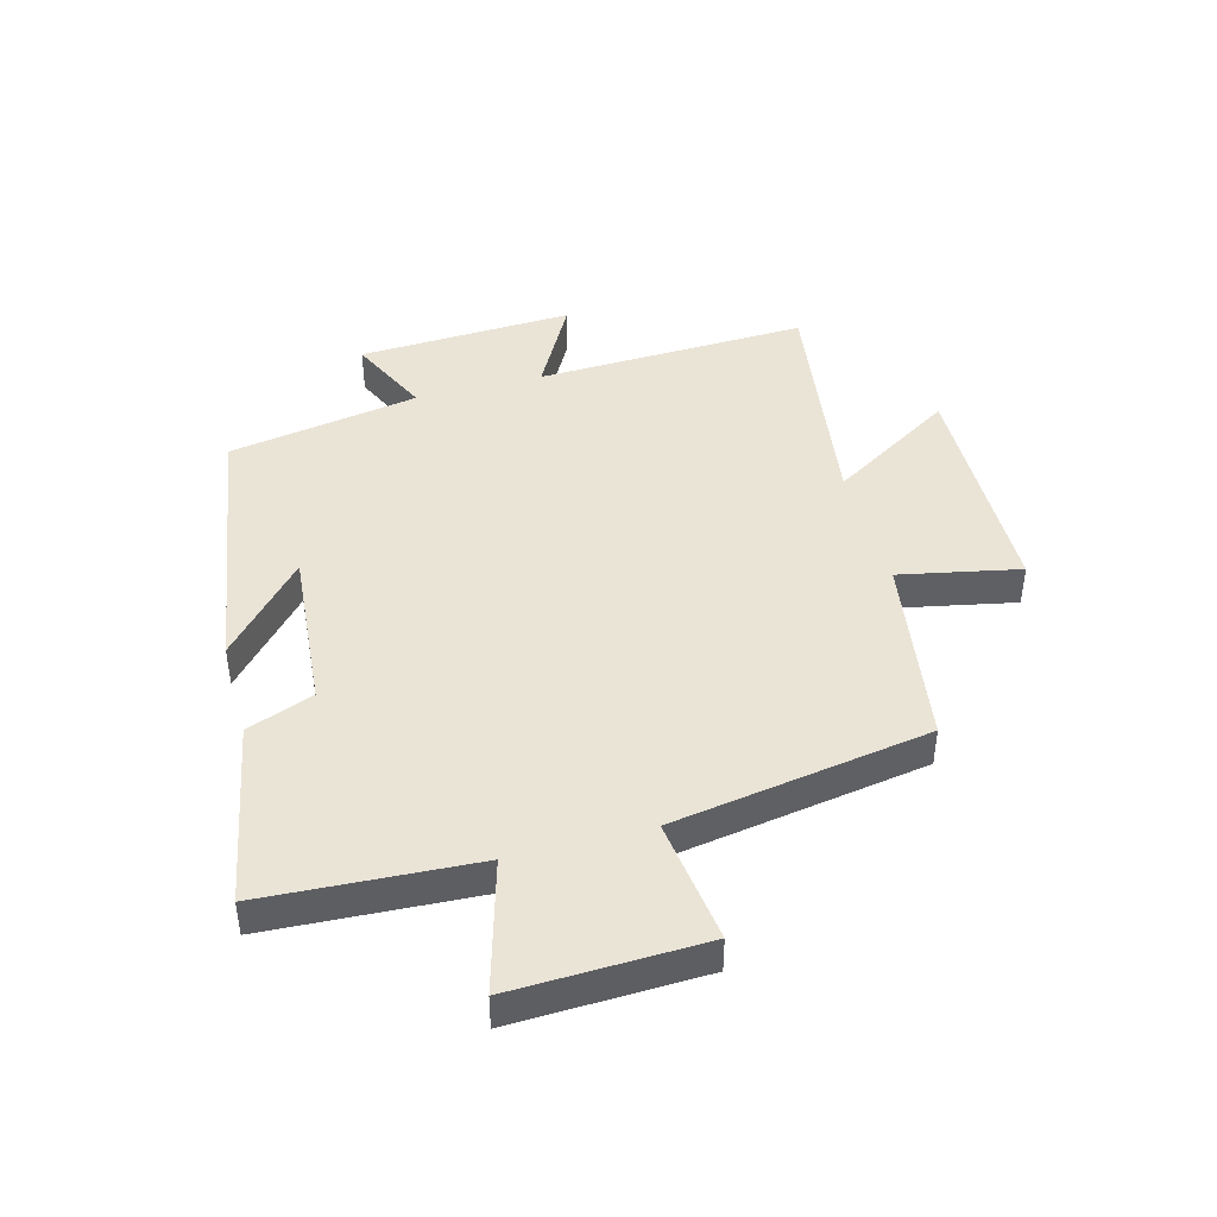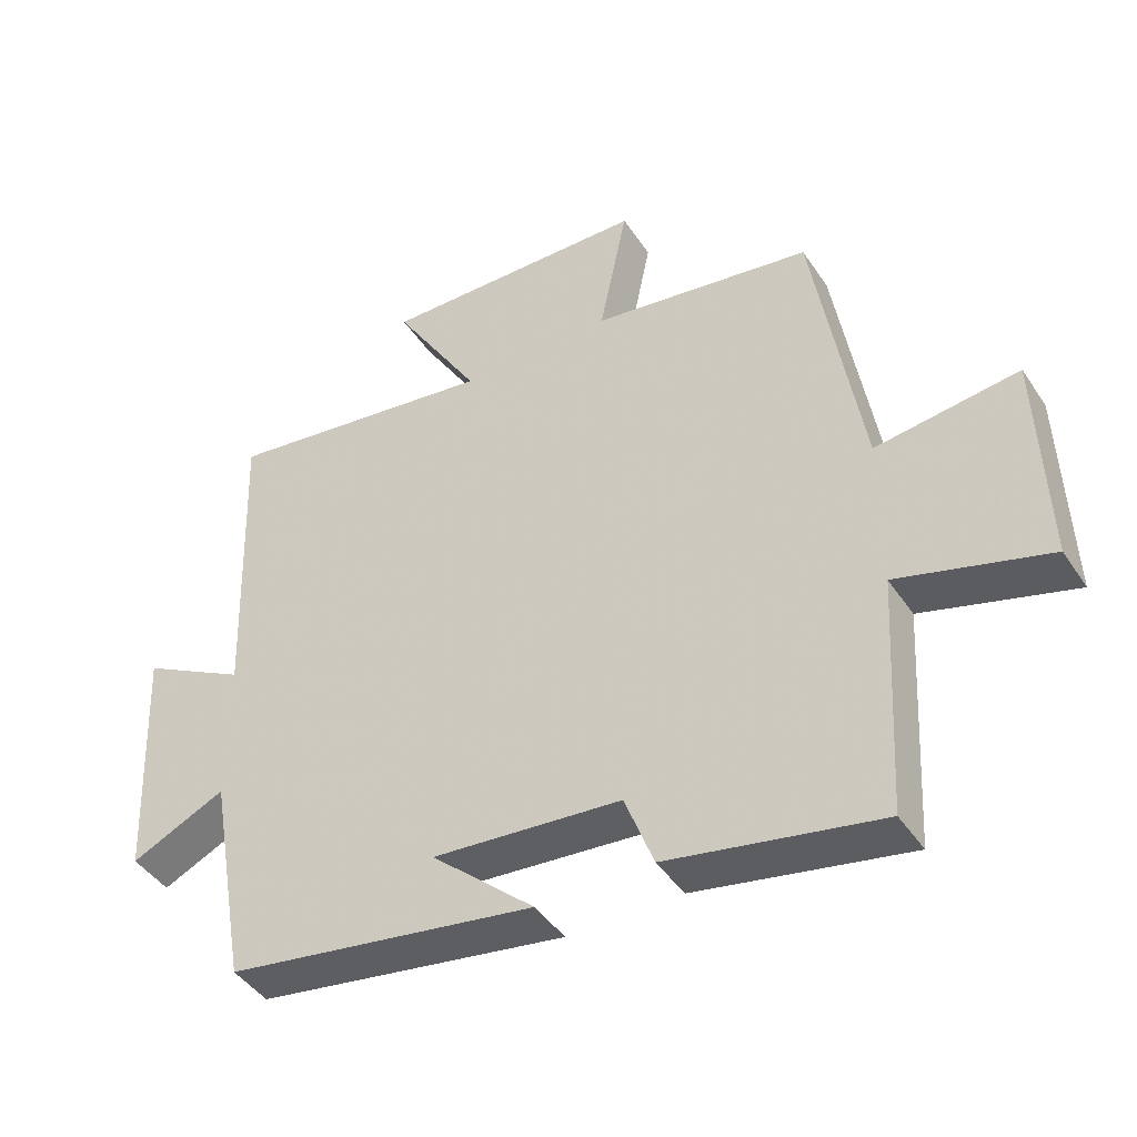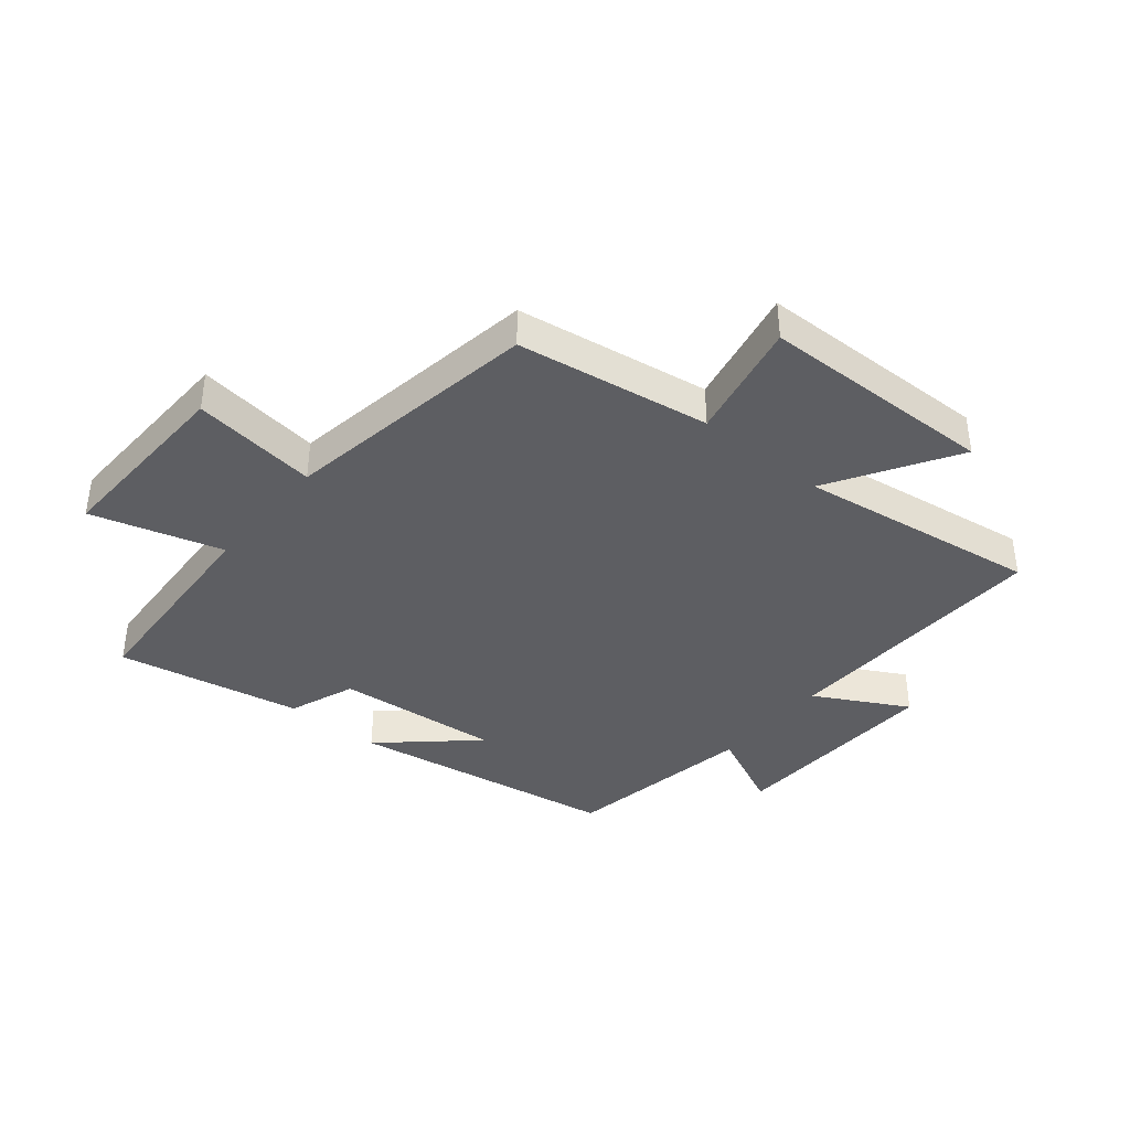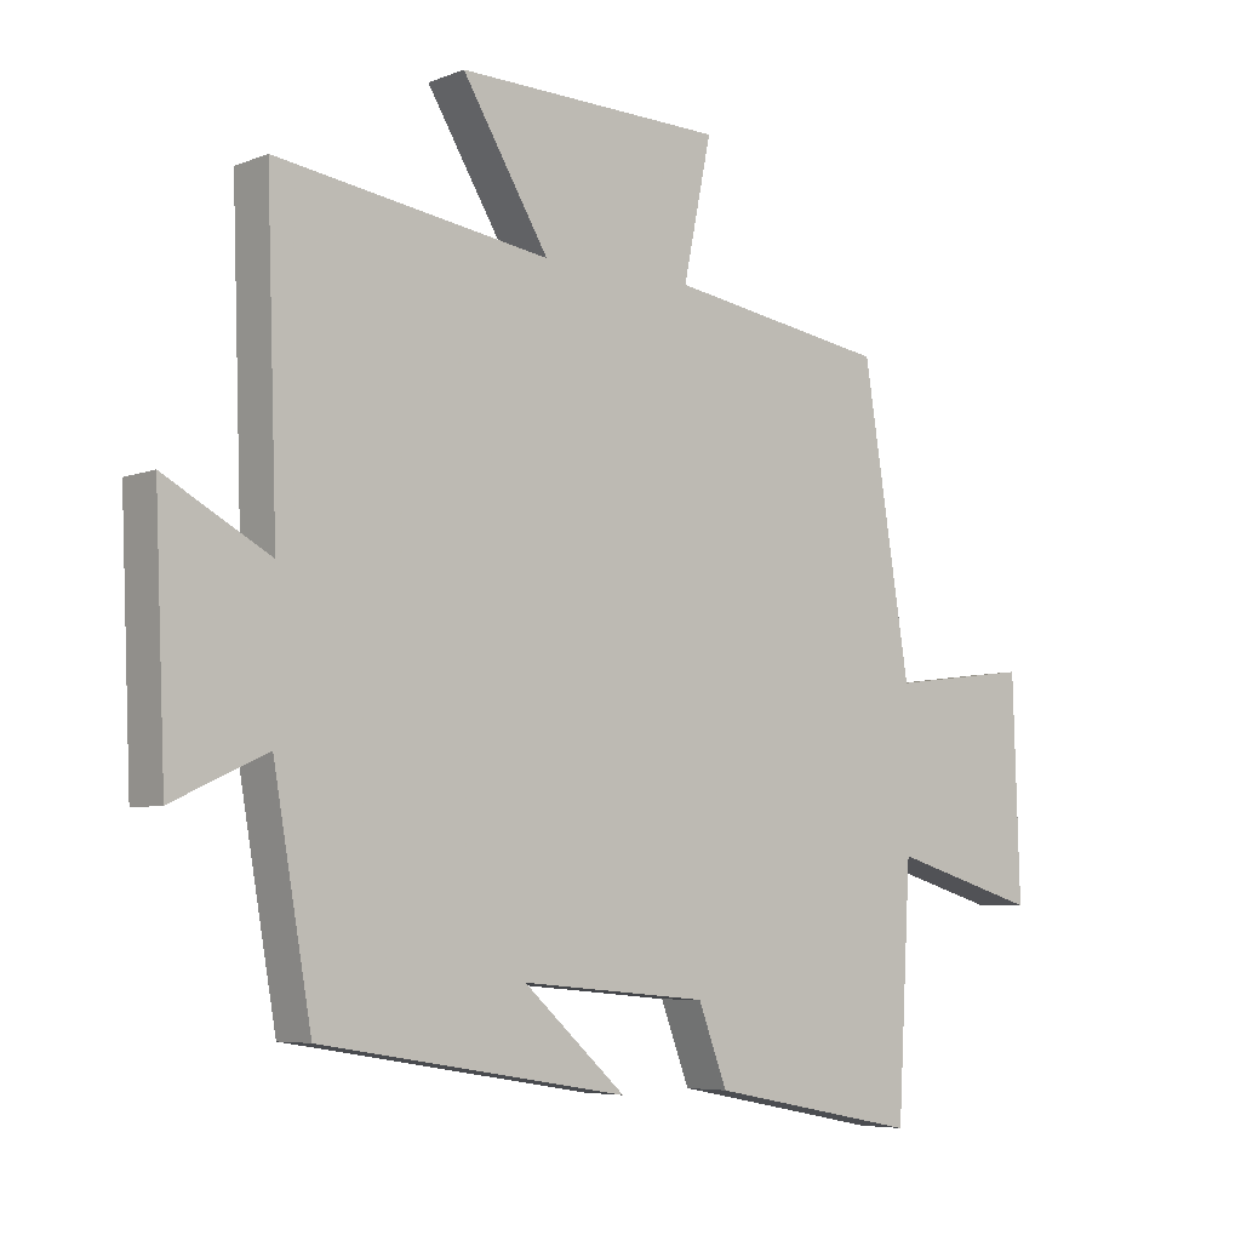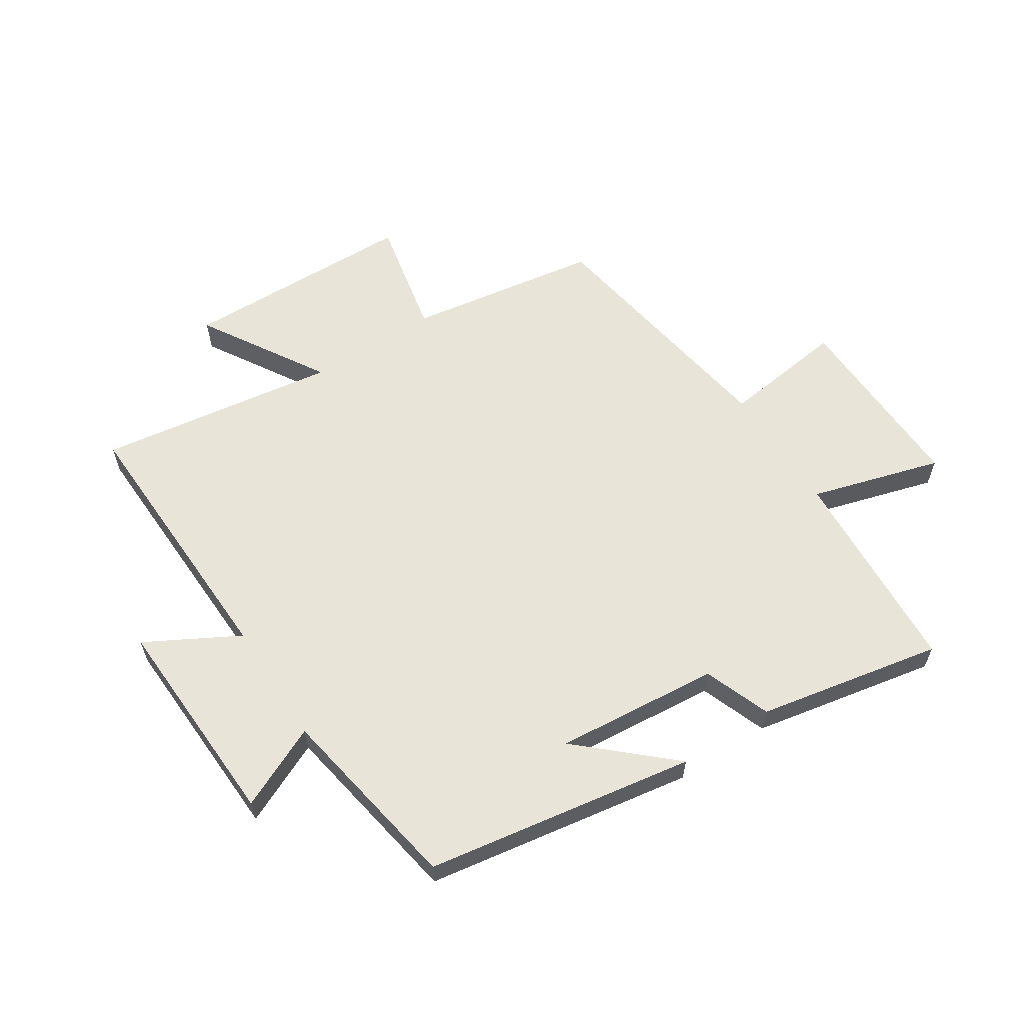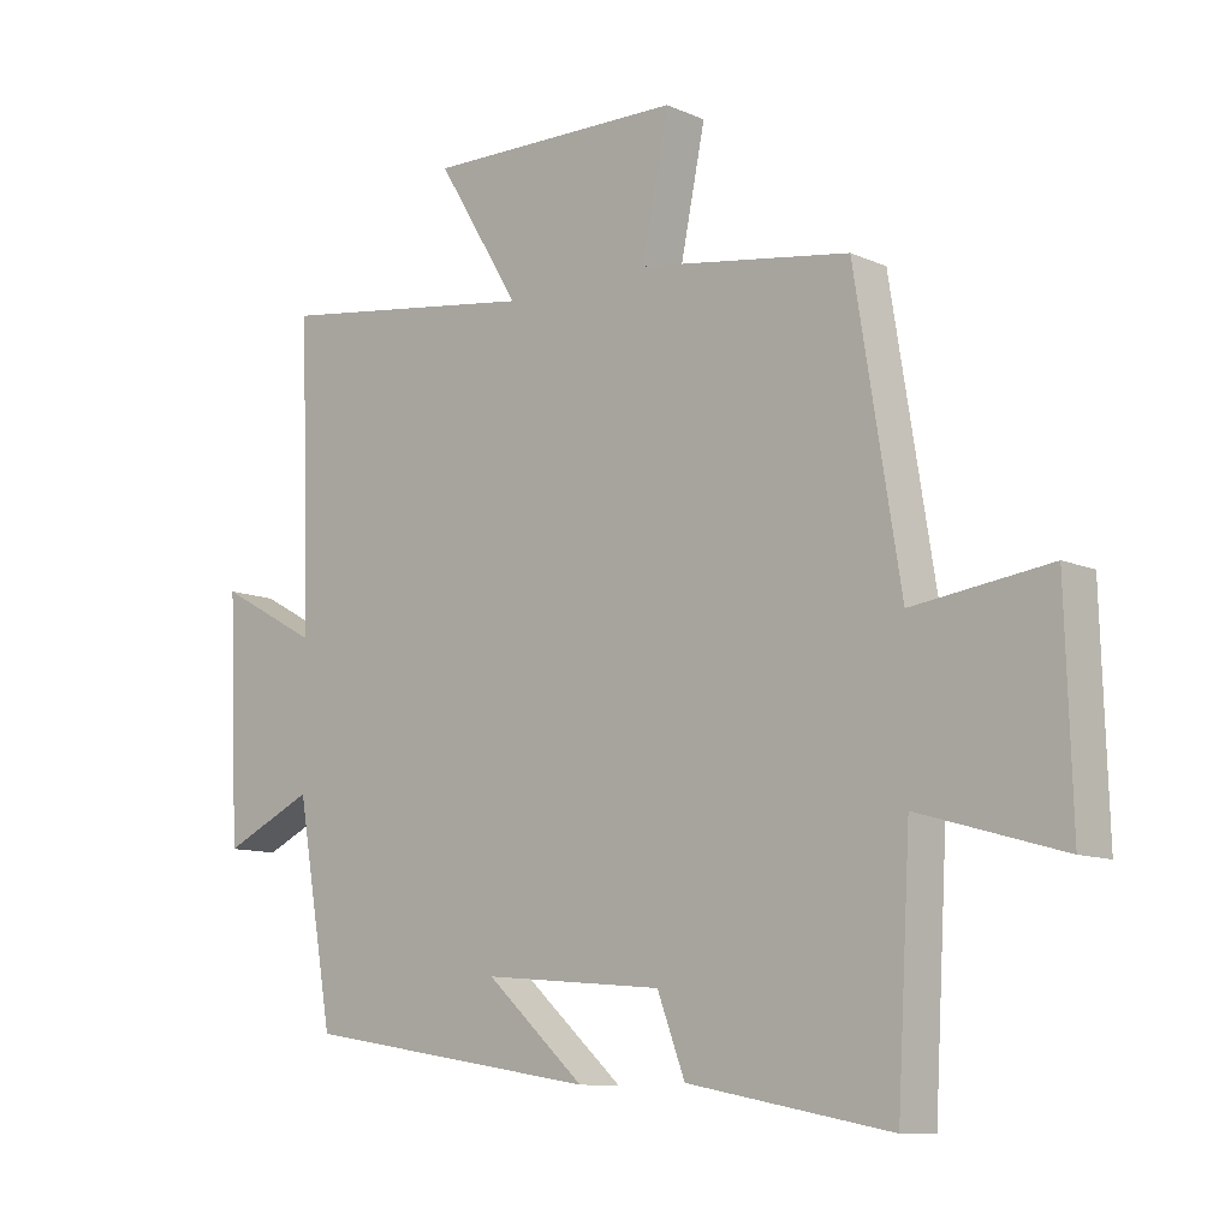
<metadata>
{"format":"obj","ext":"obj","renderer":"f3d","projection":"perspective","resolution":1024,"background":"white","views":[{"elev":43.7,"azim":-105.2,"up":"+Y"},{"elev":-43.9,"azim":-148.7,"up":"+Z"},{"elev":-39.1,"azim":-39.5,"up":"+Y"},{"elev":-6.1,"azim":139.4,"up":"+Z"},{"elev":60.4,"azim":147.2,"up":"+Y"},{"elev":-10.3,"azim":-138.0,"up":"+Z"}]}
</metadata>
<code>
v -0.431 0.07 0.45
v -0.109 0.07 0.5
v -0.15 0.07 0.7
v 0.242 0.07 0.708
v 0.115 0.07 0.5
v 0.516 0.07 0.558
v 0.5 0.07 0.103
v 0.654 0.07 0.187
v 0.638 0.07 -0.173
v 0.5 0.07 -0.109
v 0.444 0.07 -0.428
v -0.006 0.07 -0.5
v 0.144 0.07 -0.365
v -0.13 0.07 -0.389
v -0.172 0.07 -0.5
v -0.48 0.07 -0.559
v -0.5 0.07 -0.207
v -0.718 0.07 -0.27
v -0.708 0.07 0.048
v -0.5 0.07 0.021
v -0.431 0 0.45
v -0.109 0 0.5
v -0.15 0 0.7
v 0.242 0 0.708
v 0.115 0 0.5
v 0.516 0 0.558
v 0.5 0 0.103
v 0.654 0 0.187
v 0.638 0 -0.173
v 0.5 0 -0.109
v 0.444 0 -0.428
v -0.006 0 -0.5
v 0.144 0 -0.365
v -0.13 0 -0.389
v -0.172 0 -0.5
v -0.48 0 -0.559
v -0.5 0 -0.207
v -0.718 0 -0.27
v -0.708 0 0.048
v -0.5 0 0.021
f 17 18 19 20
f 20 1 2
f 17 20 2
f 16 17 2
f 15 16 2
f 14 15 2
f 13 14 2
f 10 11 12 13
f 10 13 2 3
f 7 8 9 10
f 7 10 3
f 5 6 7
f 5 7 3
f 3 4 5
f 40 39 38 37
f 22 21 40
f 22 40 37
f 22 37 36
f 22 36 35
f 22 35 34
f 22 34 33
f 33 32 31 30
f 23 22 33 30
f 30 29 28 27
f 23 30 27
f 27 26 25
f 23 27 25
f 25 24 23
f 1 21 22 2
f 2 22 23 3
f 3 23 24 4
f 4 24 25 5
f 5 25 26 6
f 6 26 27 7
f 7 27 28 8
f 8 28 29 9
f 9 29 30 10
f 10 30 31 11
f 11 31 32 12
f 12 32 33 13
f 13 33 34 14
f 14 34 35 15
f 15 35 36 16
f 16 36 37 17
f 17 37 38 18
f 18 38 39 19
f 19 39 40 20
f 20 40 21 1

</code>
